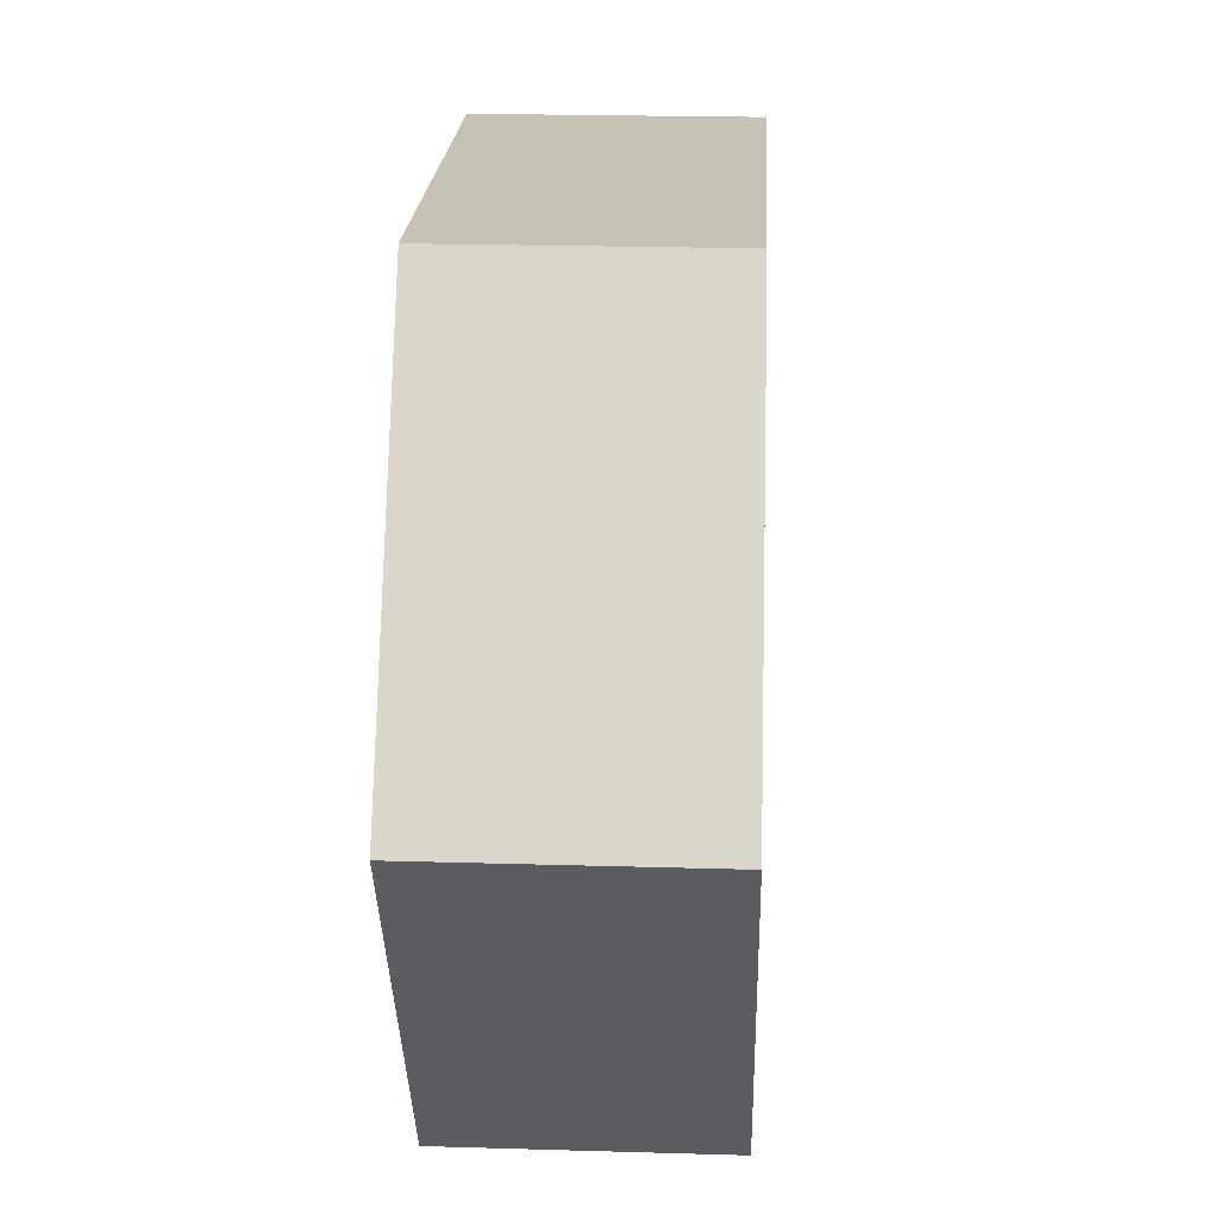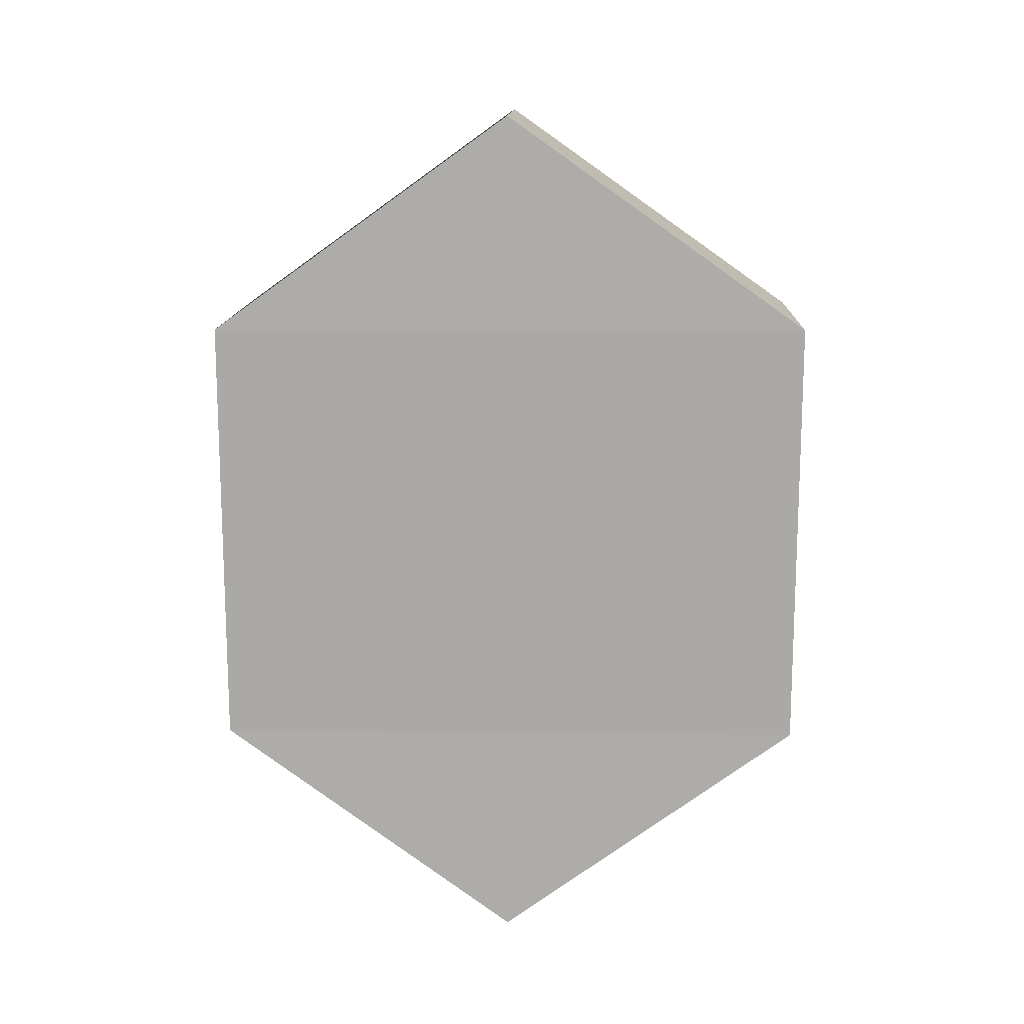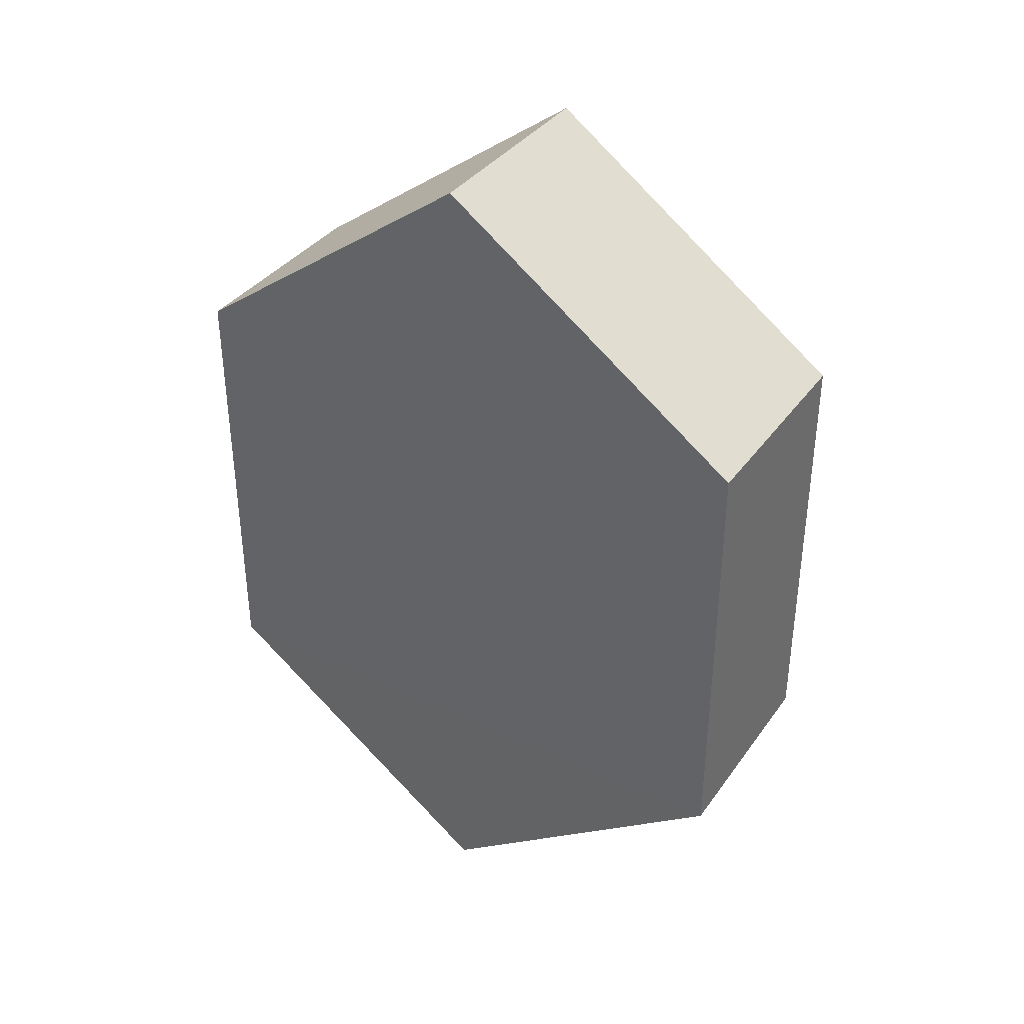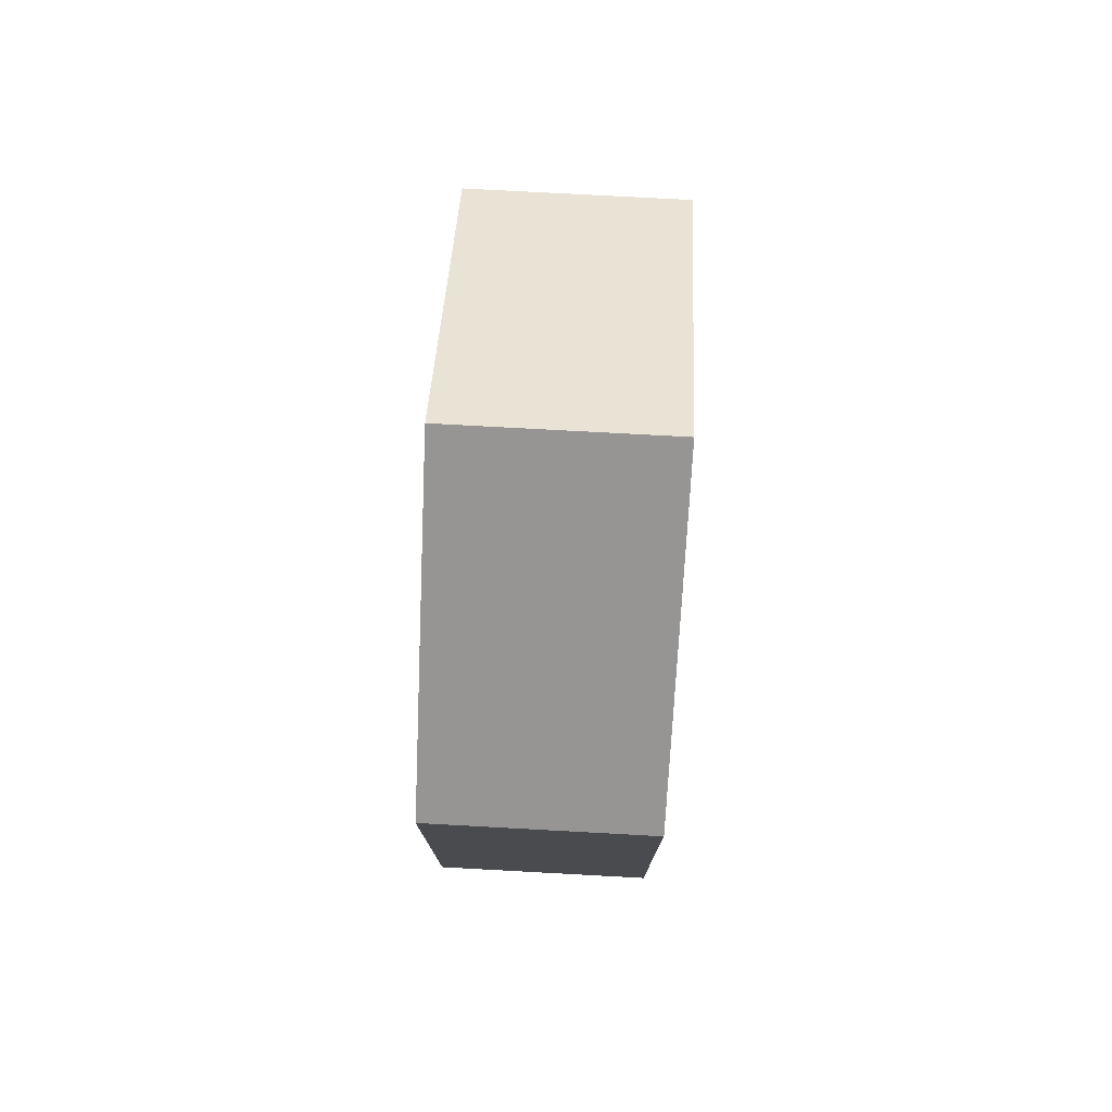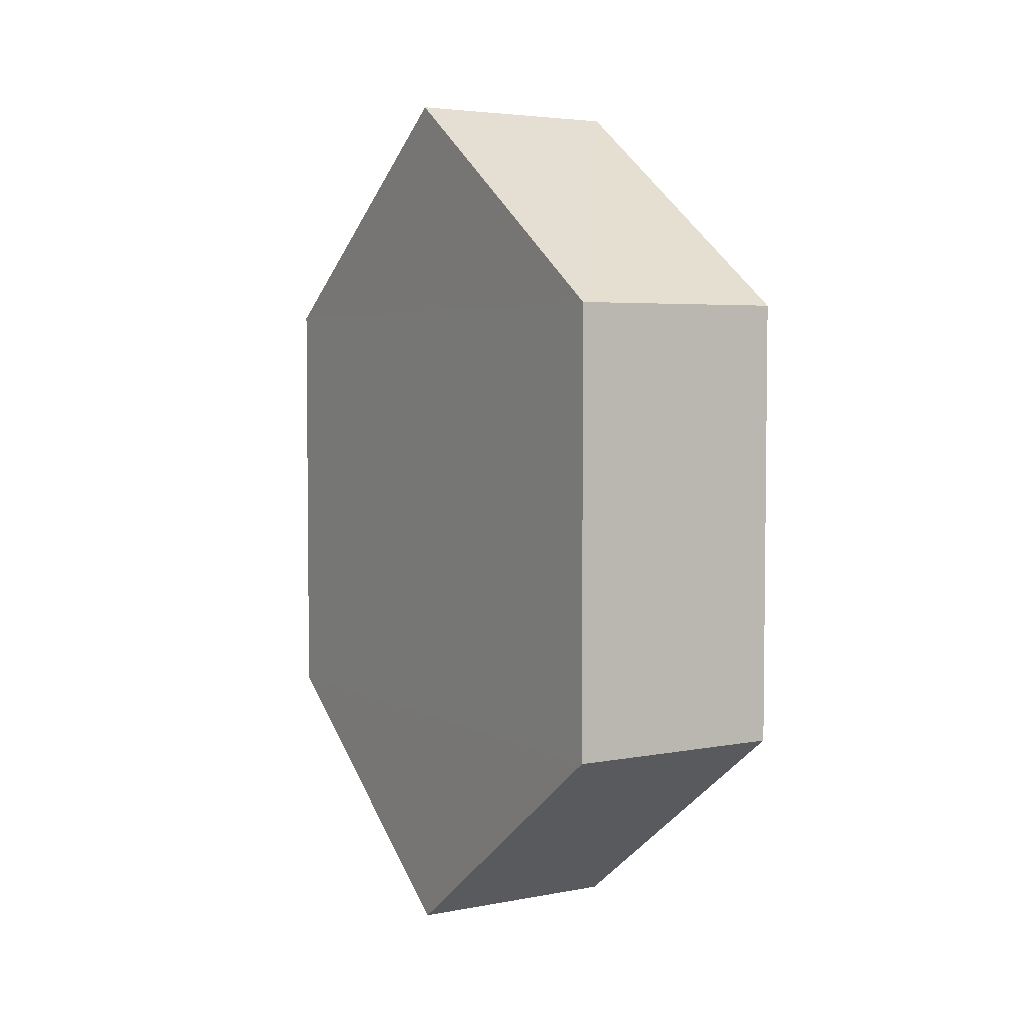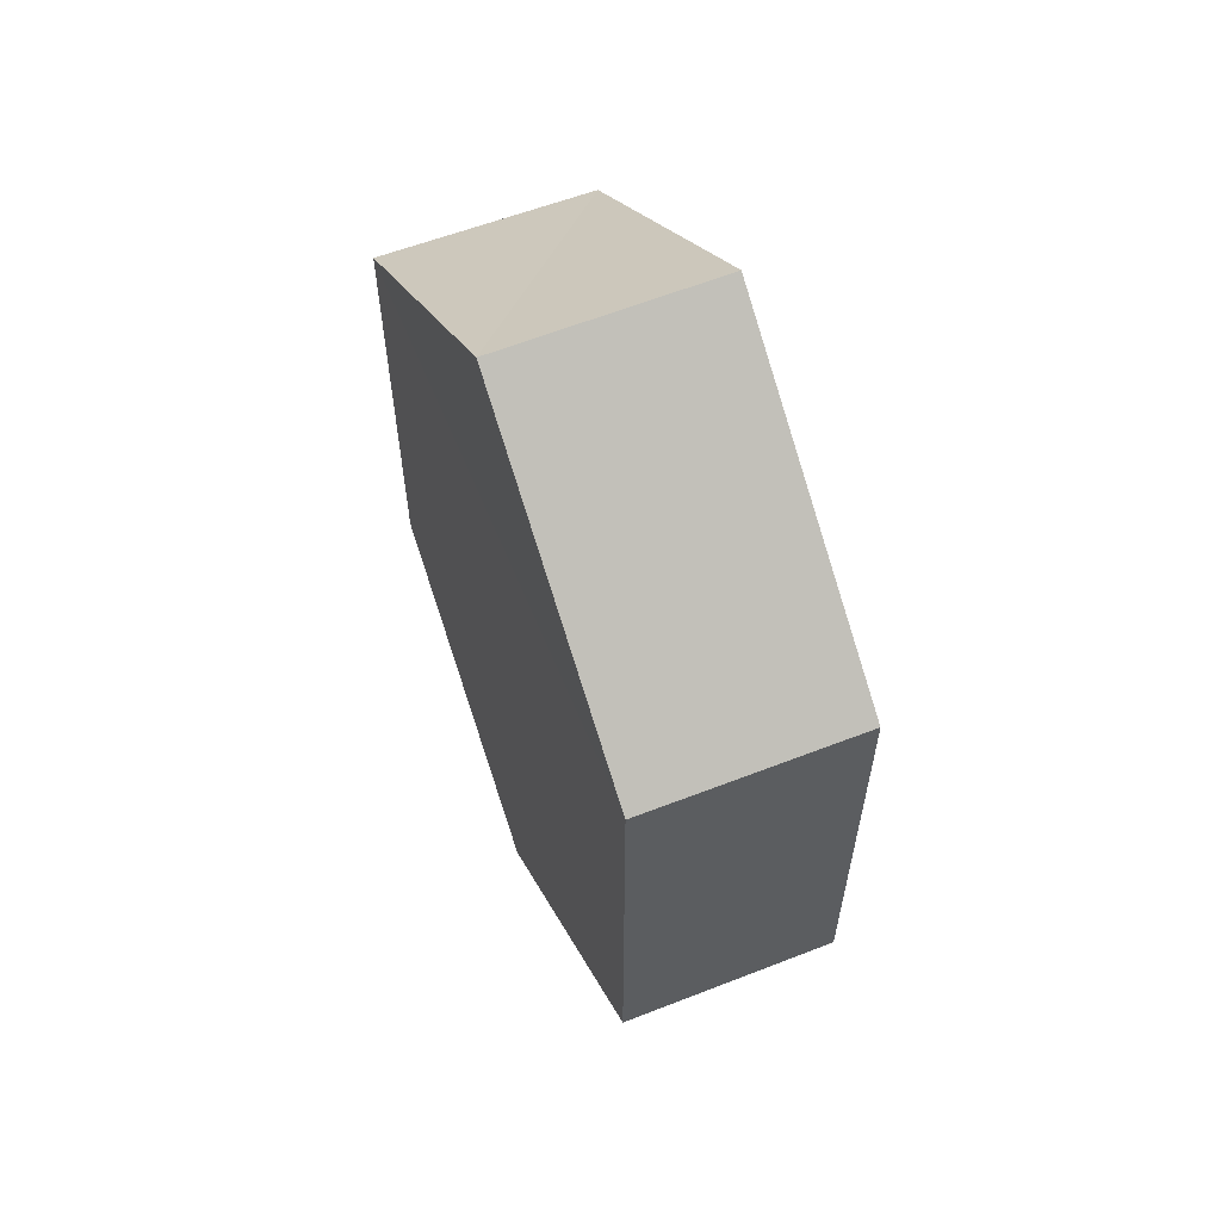
<metadata>
{"format":"obj","ext":"obj","renderer":"f3d","projection":"perspective","resolution":1024,"background":"white","views":[{"elev":19.3,"azim":-177.2,"up":"+Z"},{"elev":13.5,"azim":92.0,"up":"+Y"},{"elev":36.5,"azim":121.4,"up":"+Y"},{"elev":76.3,"azim":3.1,"up":"+Y"},{"elev":4.0,"azim":148.7,"up":"+Y"},{"elev":58.8,"azim":-22.1,"up":"+Y"}]}
</metadata>
<code>
o 1914
v 2160 1870 12.08
v 2160 1870 12.08
v 2160 1870 12.08
v 2160 1870 12.05
v 2160 1870 12.05
v 2160 1870 12.07
v 2160 1870 12.07
v 2160 1870 12.05
v 2160 1870 12.08
v 2160 1870 12.07
v 2160 1870 12.08
v 2160 1870 12.07
v 2160 1870 12.08
v 2160 1870 12.08
v 2160 1870 12.05
v 2160 1870 12.07
v 2160 1870 12.07
v 2160 1870 12.08
v 2160 1870 12.05
v 2160 1870 12.07
v 2160 1870 12.05
v 2160 1870 12.05
v 2160 1870 12.07
v 2160 1870 12.08
v 2160 1870 12.08
v 2160 1870 12.07
v 2160 1870 12.07
v 2160 1870 12.05
v 2160 1870 12.07
v 2160 1870 12.05
v 2160 1870 12.07
v 2160 1870 12.05
f 1 2 3
f 4 3 2
f 5 2 6
f 7 4 8
f 8 9 10
f 11 12 7
f 13 9 14
f 15 13 5
f 15 16 17
f 17 1 18
f 18 19 20
f 21 19 22
f 23 21 5
f 11 21 24
f 25 26 23
f 27 13 24
f 28 29 27
f 24 30 31
f 4 30 32
f 1 32 30

</code>
